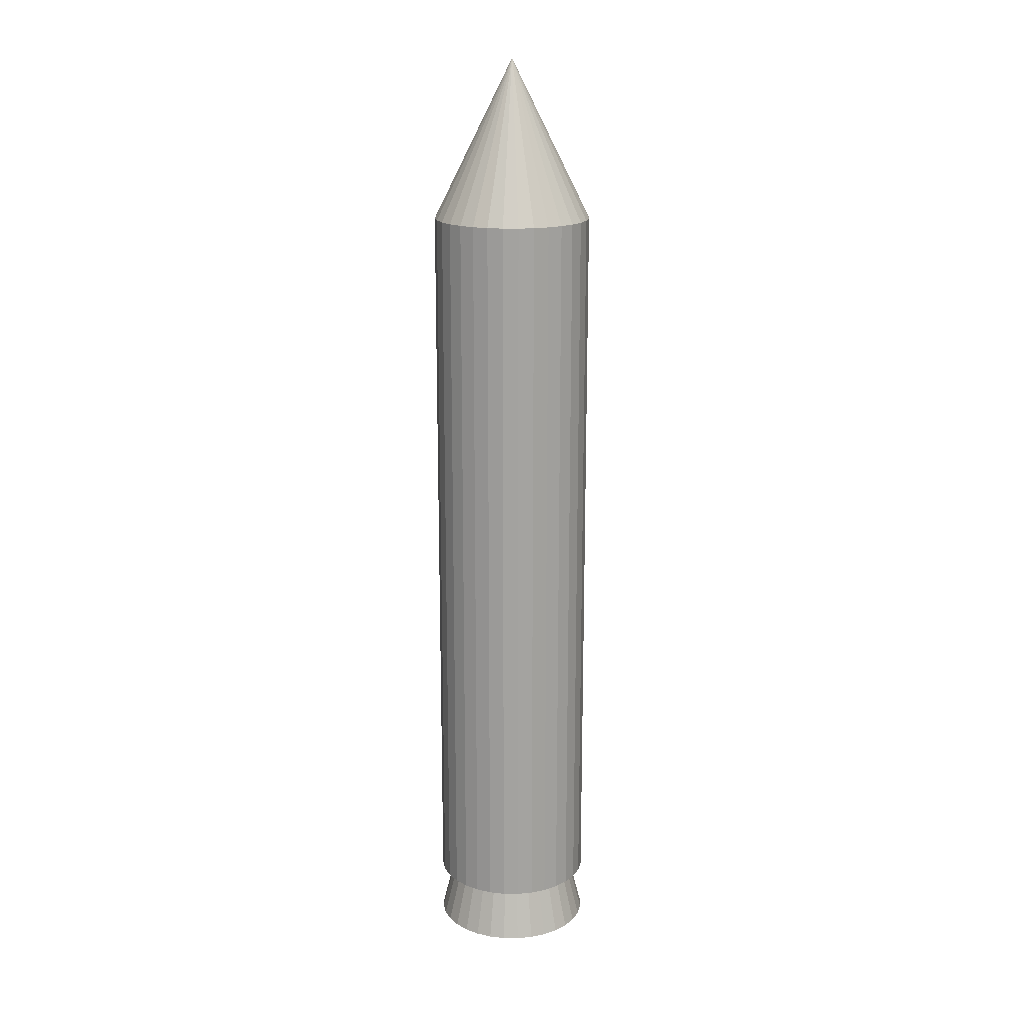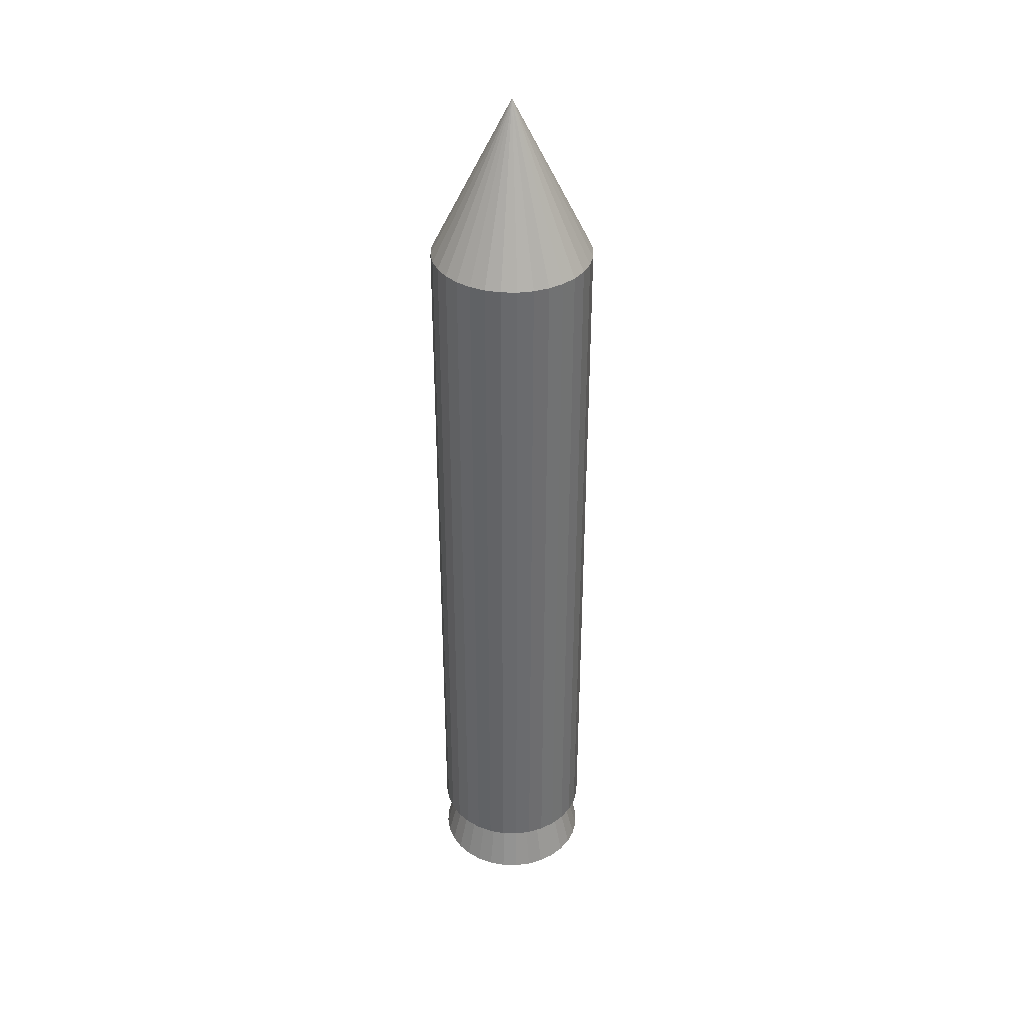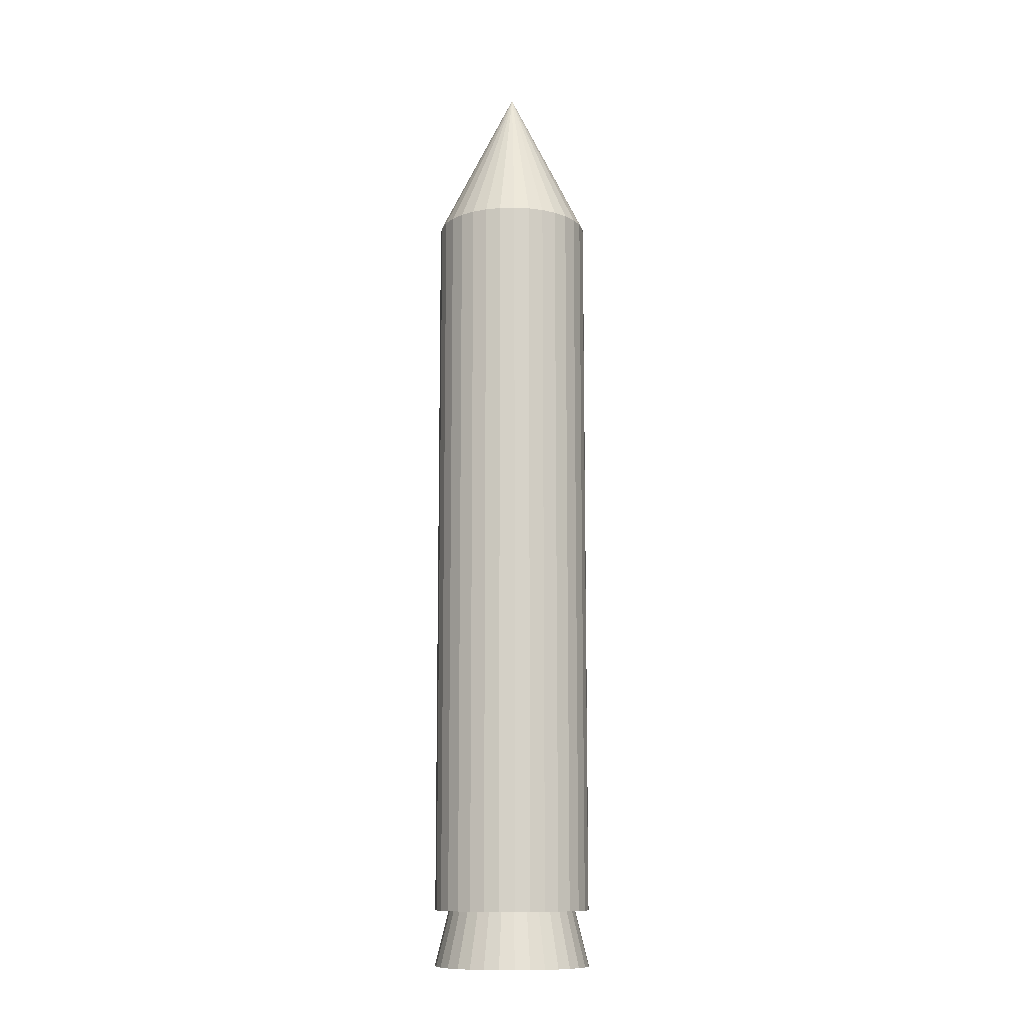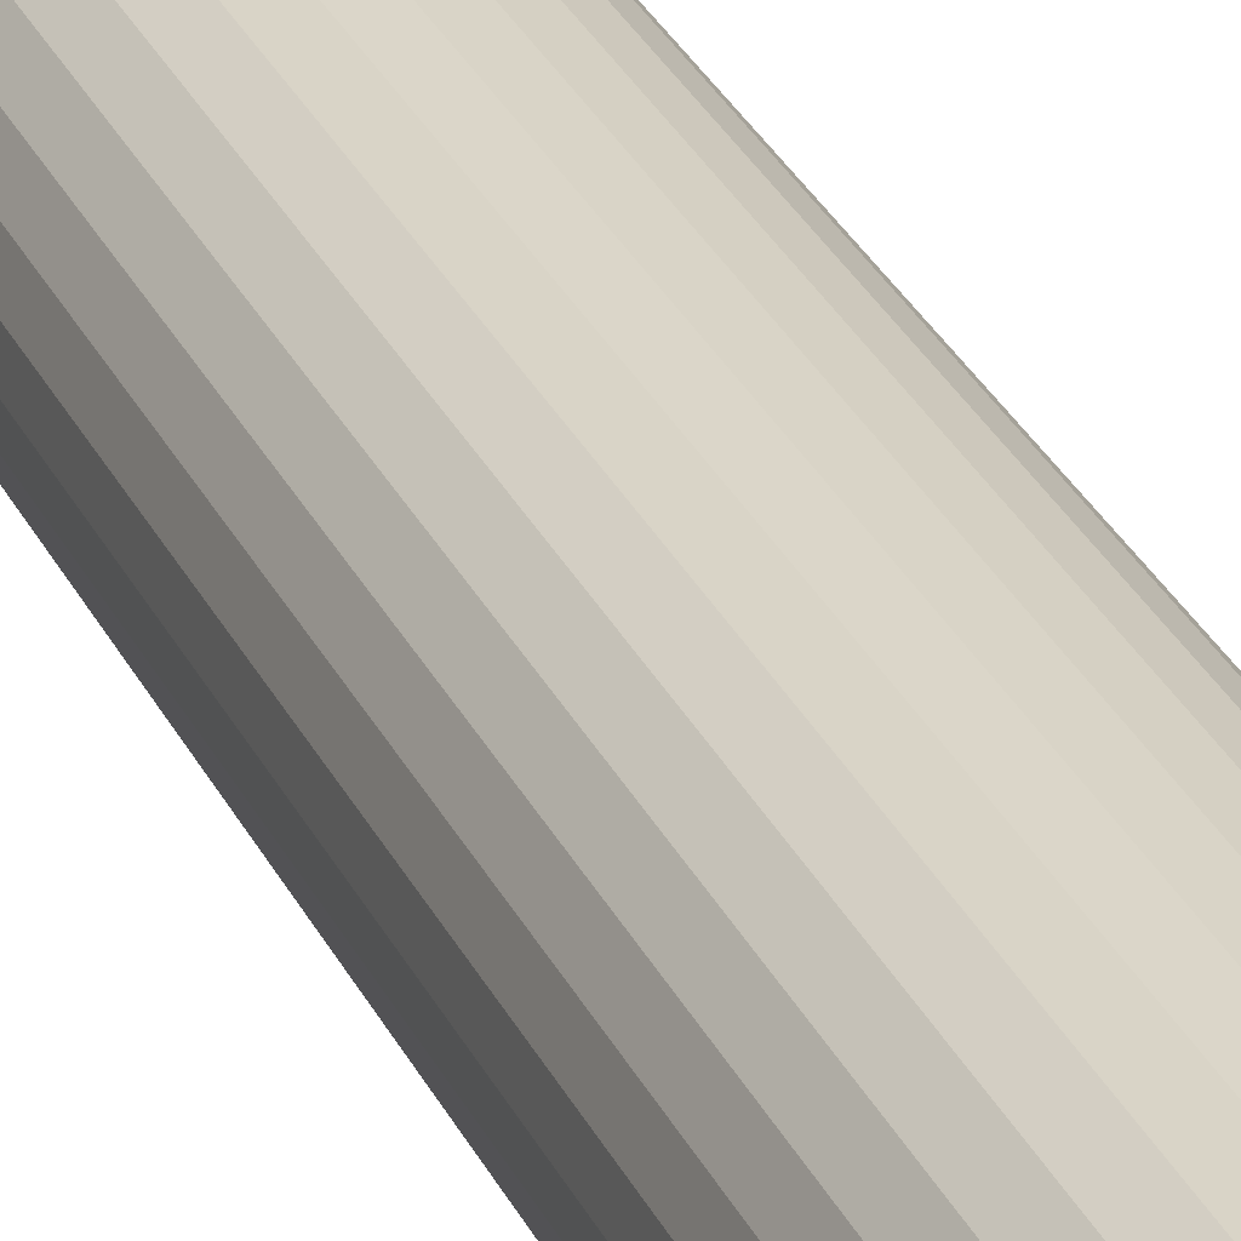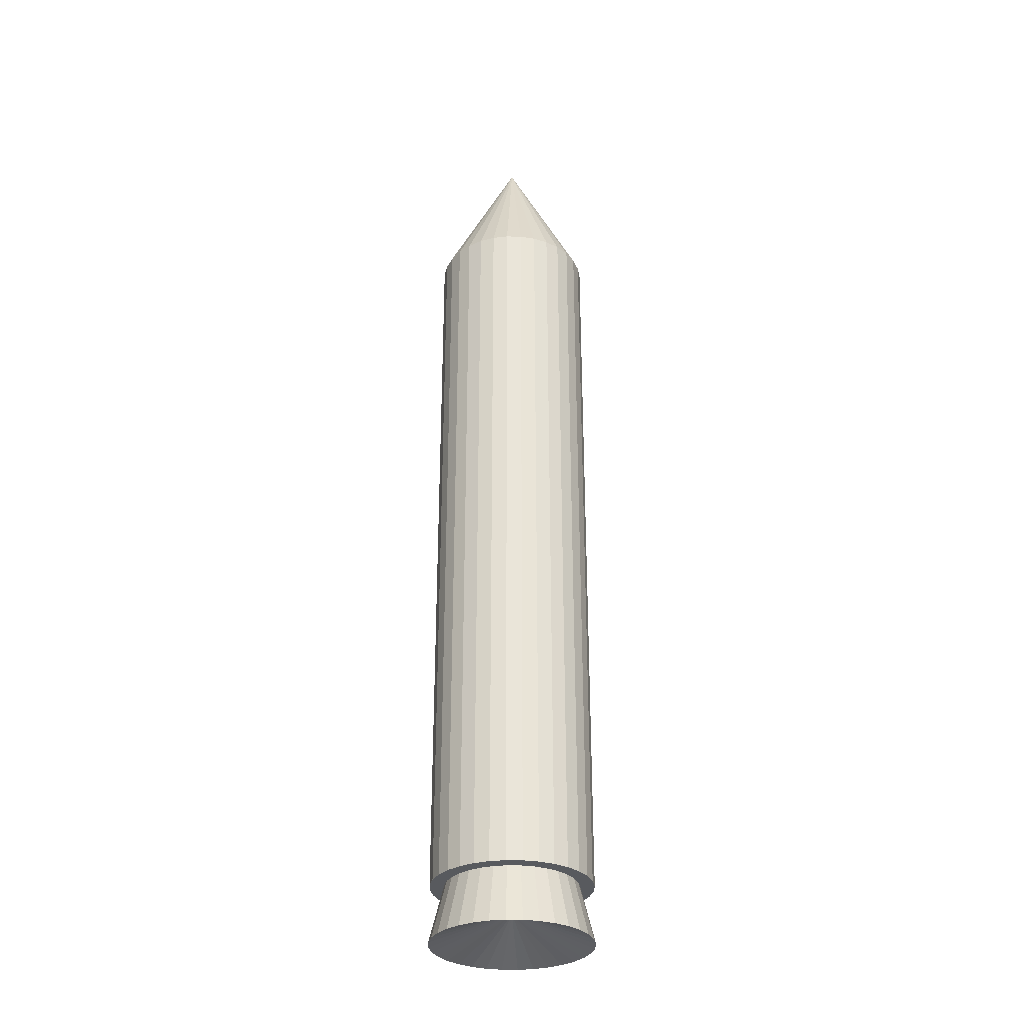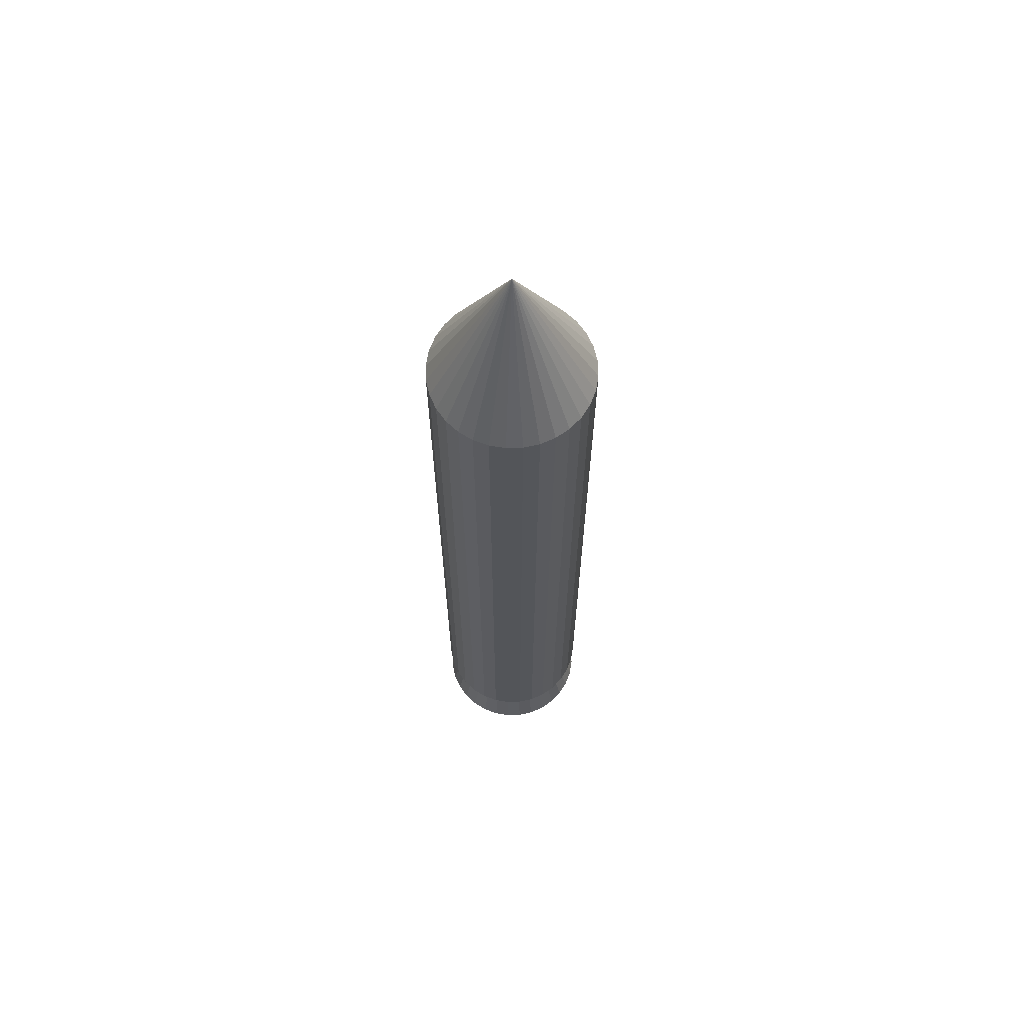
<metadata>
{"format":"obj","ext":"obj","renderer":"f3d","projection":"perspective","resolution":1024,"background":"white","views":[{"elev":17.5,"azim":119.1,"up":"+Z"},{"elev":37.1,"azim":63.8,"up":"+Z"},{"elev":-11.4,"azim":-1.9,"up":"+Z"},{"elev":30.0,"azim":158.2,"up":"+Y"},{"elev":-30.8,"azim":105.3,"up":"+Z"},{"elev":65.9,"azim":172.7,"up":"+Z"}]}
</metadata>
<code>
o Cylinder
v 0 1 -4.295
v 0 1 5
v 0.1951 0.9808 -4.295
v 0.1951 0.9808 5
v 0.3827 0.9239 -4.295
v 0.3827 0.9239 5
v 0.5556 0.8315 -4.295
v 0.5556 0.8315 5
v 0.7071 0.7071 -4.295
v 0.7071 0.7071 5
v 0.8315 0.5556 -4.295
v 0.8315 0.5556 5
v 0.9239 0.3827 -4.295
v 0.9239 0.3827 5
v 0.9808 0.1951 -4.295
v 0.9808 0.1951 5
v 1 0 -4.295
v 1 -0 5
v 0.9808 -0.1951 -4.295
v 0.9808 -0.1951 5
v 0.9239 -0.3827 -4.295
v 0.9239 -0.3827 5
v 0.8315 -0.5556 -4.295
v 0.8315 -0.5556 5
v 0.7071 -0.7071 -4.295
v 0.7071 -0.7071 5
v 0.5556 -0.8315 -4.295
v 0.5556 -0.8315 5
v 0.3827 -0.9239 -4.295
v 0.3827 -0.9239 5
v 0.1951 -0.9808 -4.295
v 0.1951 -0.9808 5
v 0 -1 -4.295
v 0 -1 5
v -0.1951 -0.9808 -4.295
v -0.1951 -0.9808 5
v -0.3827 -0.9239 -4.295
v -0.3827 -0.9239 5
v -0.5556 -0.8315 -4.295
v -0.5556 -0.8315 5
v -0.7071 -0.7071 -4.295
v -0.7071 -0.7071 5
v -0.8315 -0.5556 -4.295
v -0.8315 -0.5556 5
v -0.9239 -0.3827 -4.295
v -0.9239 -0.3827 5
v -0.9808 -0.1951 -4.295
v -0.9808 -0.1951 5
v -1 0 -4.295
v -1 -0 5
v -0.9808 0.1951 -4.295
v -0.9808 0.1951 5
v -0.9239 0.3827 -4.295
v -0.9239 0.3827 5
v -0.8315 0.5556 -4.295
v -0.8315 0.5556 5
v -0.7071 0.7071 -4.295
v -0.7071 0.7071 5
v -0.5556 0.8315 -4.295
v -0.5556 0.8315 5
v -0.3827 0.9239 -4.295
v -0.3827 0.9239 5
v -0.1951 0.9808 -4.295
v -0.1951 0.9808 5
v 0 -0 7
f 2 3 1
f 4 5 3
f 6 7 5
f 8 9 7
f 10 11 9
f 12 13 11
f 14 15 13
f 16 17 15
f 18 19 17
f 20 21 19
f 22 23 21
f 24 25 23
f 26 27 25
f 28 29 27
f 30 31 29
f 32 33 31
f 34 35 33
f 36 37 35
f 38 39 37
f 40 41 39
f 42 43 41
f 44 45 43
f 46 47 45
f 48 49 47
f 50 51 49
f 52 53 51
f 54 55 53
f 56 57 55
f 58 59 57
f 60 61 59
f 4 65 6
f 62 63 61
f 64 1 63
f 15 31 47
f 34 65 36
f 32 65 34
f 64 65 2
f 65 4 2
f 36 65 38
f 38 65 40
f 30 65 32
f 62 65 64
f 28 65 30
f 60 65 62
f 26 65 28
f 58 65 60
f 24 65 26
f 56 65 58
f 22 65 24
f 54 65 56
f 20 65 22
f 52 65 54
f 18 65 20
f 50 65 52
f 16 65 18
f 48 65 50
f 14 65 16
f 46 65 48
f 12 65 14
f 44 65 46
f 10 65 12
f 42 65 44
f 8 65 10
f 40 65 42
f 6 65 8
f 2 4 3
f 4 6 5
f 6 8 7
f 8 10 9
f 10 12 11
f 12 14 13
f 14 16 15
f 16 18 17
f 18 20 19
f 20 22 21
f 22 24 23
f 24 26 25
f 26 28 27
f 28 30 29
f 30 32 31
f 32 34 33
f 34 36 35
f 36 38 37
f 38 40 39
f 40 42 41
f 42 44 43
f 44 46 45
f 46 48 47
f 48 50 49
f 50 52 51
f 52 54 53
f 54 56 55
f 56 58 57
f 58 60 59
f 60 62 61
f 62 64 63
f 64 2 1
f 63 1 3
f 3 5 63
f 5 7 63
f 7 9 11
f 11 13 7
f 13 15 7
f 15 17 19
f 19 21 23
f 23 25 27
f 27 29 31
f 31 33 35
f 35 37 31
f 37 39 31
f 39 41 43
f 43 45 47
f 47 49 51
f 51 53 55
f 55 57 59
f 59 61 63
f 15 19 31
f 19 23 31
f 23 27 31
f 39 43 47
f 47 51 63
f 51 55 63
f 55 59 63
f 63 7 15
f 31 39 47
f 63 15 47
o Cone
v 0 1 -5
v 0.1951 0.9808 -5
v 0.3827 0.9239 -5
v 0.5556 0.8315 -5
v 0.7071 0.7071 -5
v 0.8315 0.5556 -5
v 0.9239 0.3827 -5
v 0.9808 0.1951 -5
v 1 0 -5
v 0.9808 -0.1951 -5
v 0.9239 -0.3827 -5
v 0.8315 -0.5556 -5
v 0.7071 -0.7071 -5
v 0.5556 -0.8315 -5
v 0.3827 -0.9239 -5
v 0.1951 -0.9808 -5
v 0 -1 -5
v -0.1951 -0.9808 -5
v -0.3827 -0.9239 -5
v -0.5556 -0.8315 -5
v -0.7071 -0.7071 -5
v -0.8315 -0.5556 -5
v -0.9239 -0.3827 -5
v -0.9808 -0.1951 -5
v -1 0 -5
v -0.9808 0.1951 -5
v -0.9239 0.3827 -5
v -0.8315 0.5556 -5
v -0.7071 0.7071 -5
v -0.5556 0.8315 -5
v -0.3827 0.9239 -5
v -0.1951 0.9808 -5
v 0 -0 -1
v 0 0 -4.619
f 66 98 67
f 67 98 68
f 68 98 69
f 69 98 70
f 70 98 71
f 71 98 72
f 72 98 73
f 73 98 74
f 74 98 75
f 75 98 76
f 76 98 77
f 77 98 78
f 78 98 79
f 79 98 80
f 80 98 81
f 81 98 82
f 82 98 83
f 83 98 84
f 84 98 85
f 85 98 86
f 86 98 87
f 87 98 88
f 88 98 89
f 89 98 90
f 90 98 91
f 91 98 92
f 92 98 93
f 93 98 94
f 94 98 95
f 95 98 96
f 66 99 97
f 96 98 97
f 97 98 66
f 82 99 81
f 81 99 80
f 68 99 67
f 67 99 66
f 97 99 96
f 84 99 83
f 83 99 82
f 80 99 79
f 96 99 95
f 79 99 78
f 95 99 94
f 94 99 93
f 78 99 77
f 77 99 76
f 93 99 92
f 92 99 91
f 76 99 75
f 75 99 74
f 91 99 90
f 74 99 73
f 90 99 89
f 73 99 72
f 89 99 88
f 72 99 71
f 88 99 87
f 71 99 70
f 87 99 86
f 86 99 85
f 70 99 69
f 69 99 68
f 85 99 84

</code>
